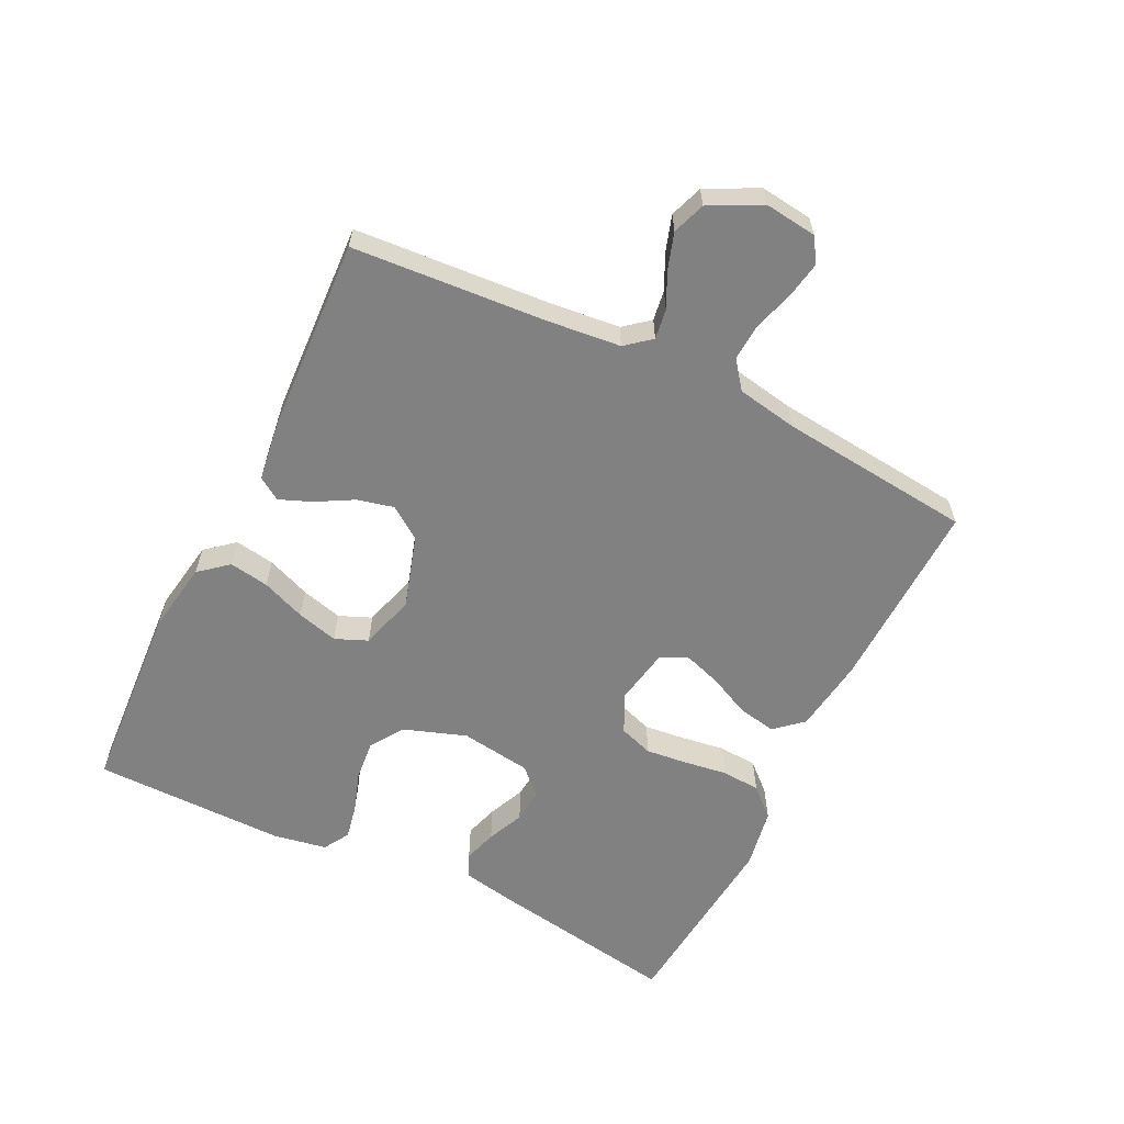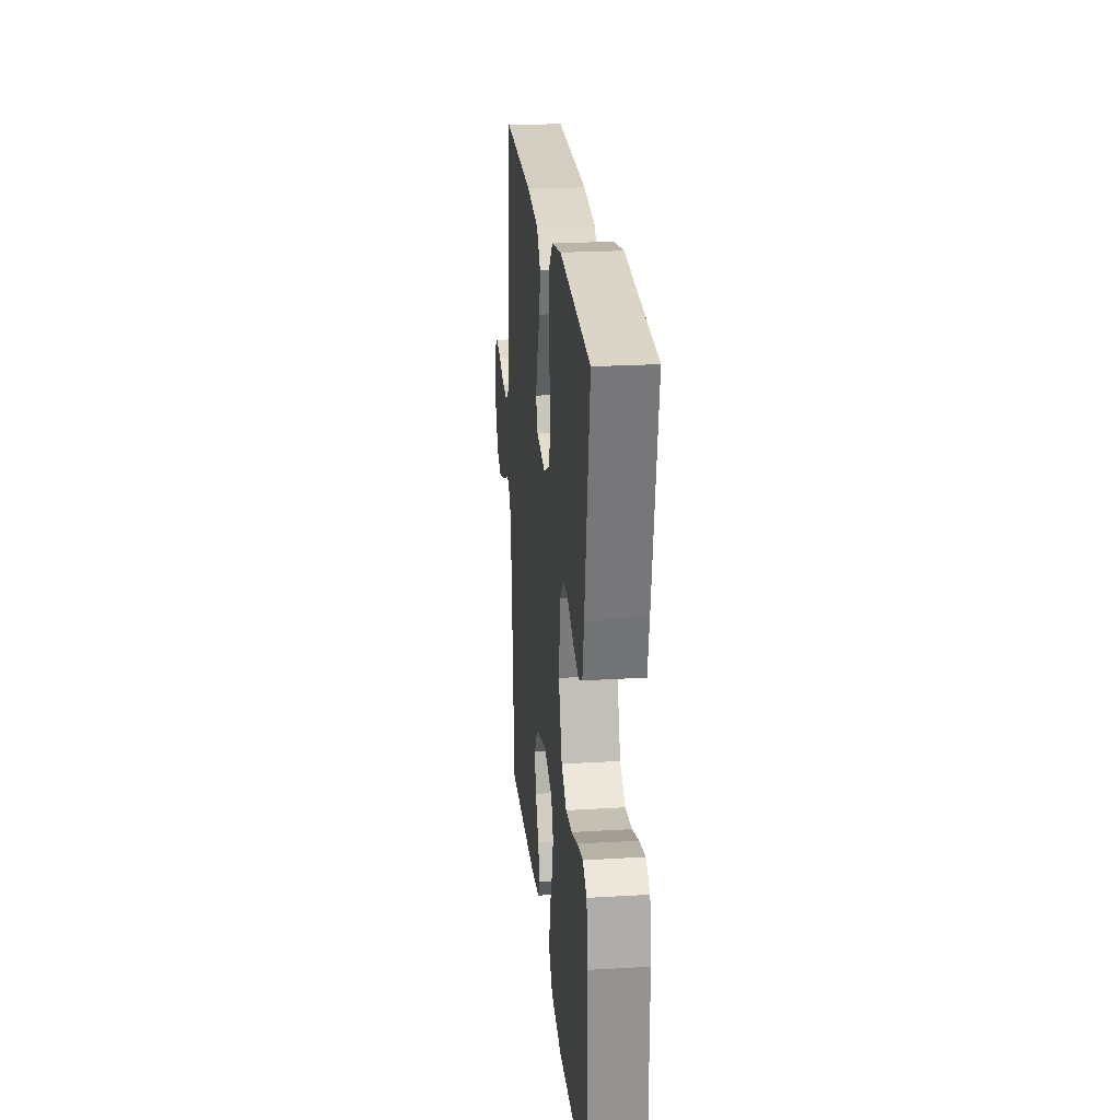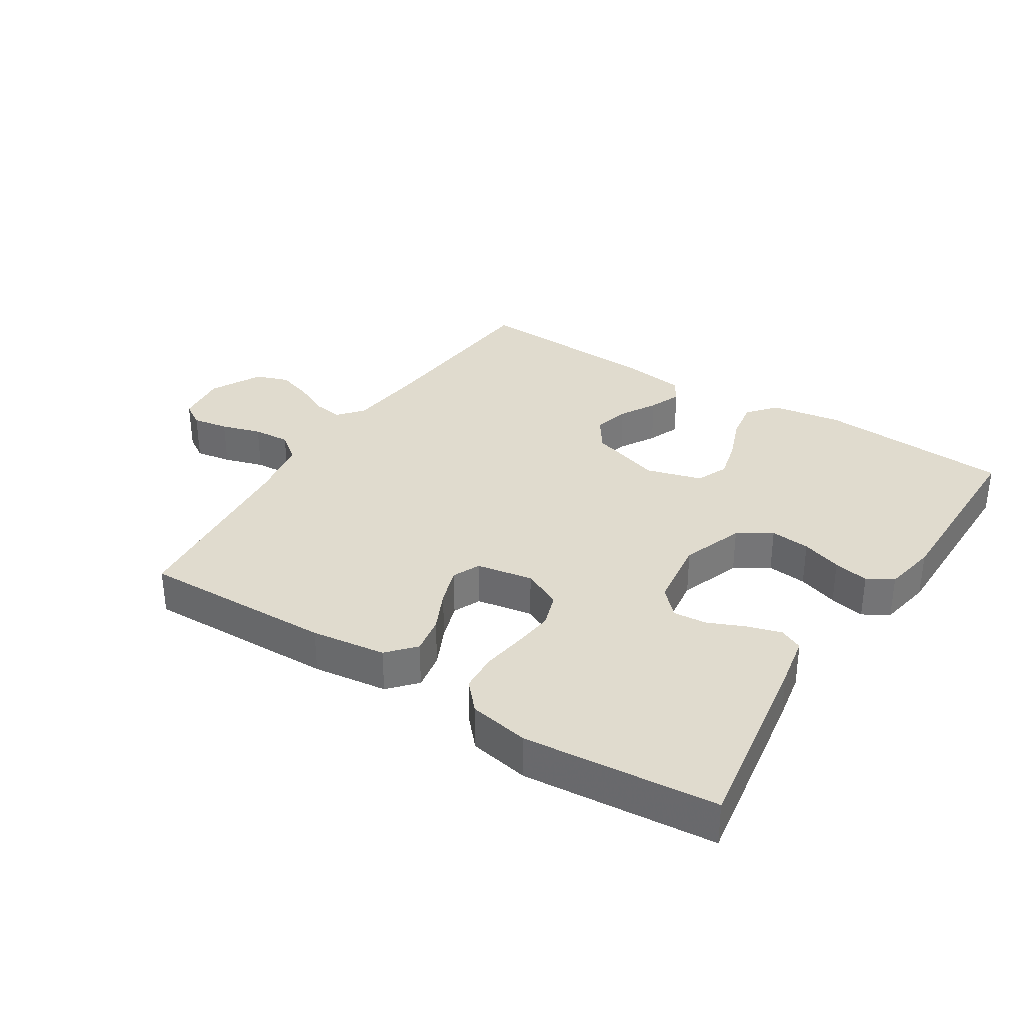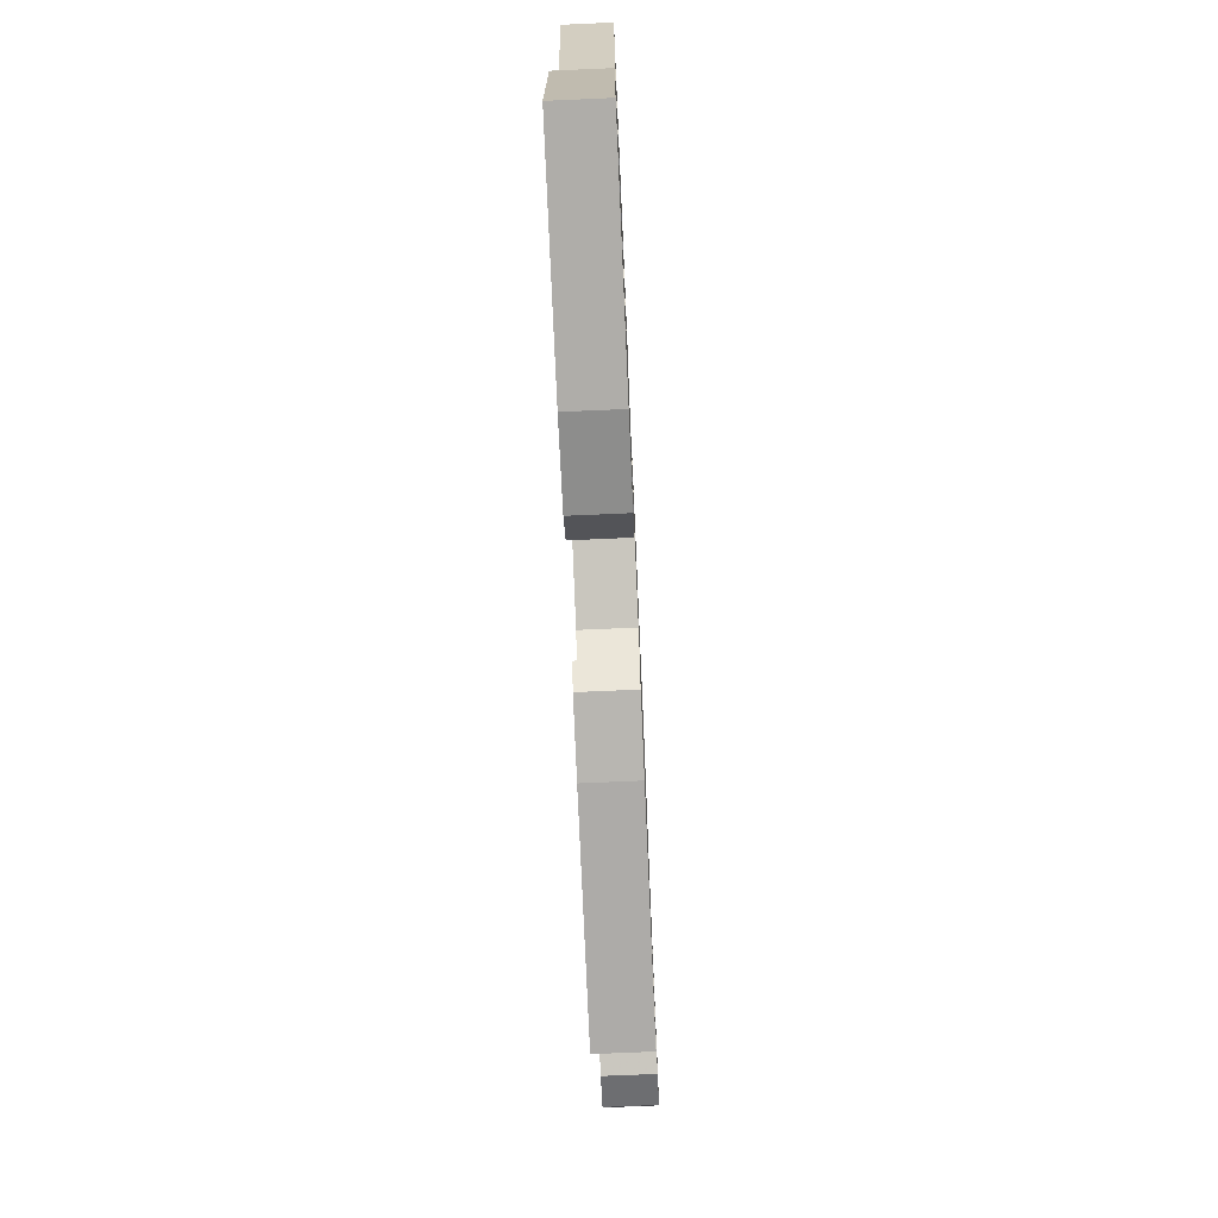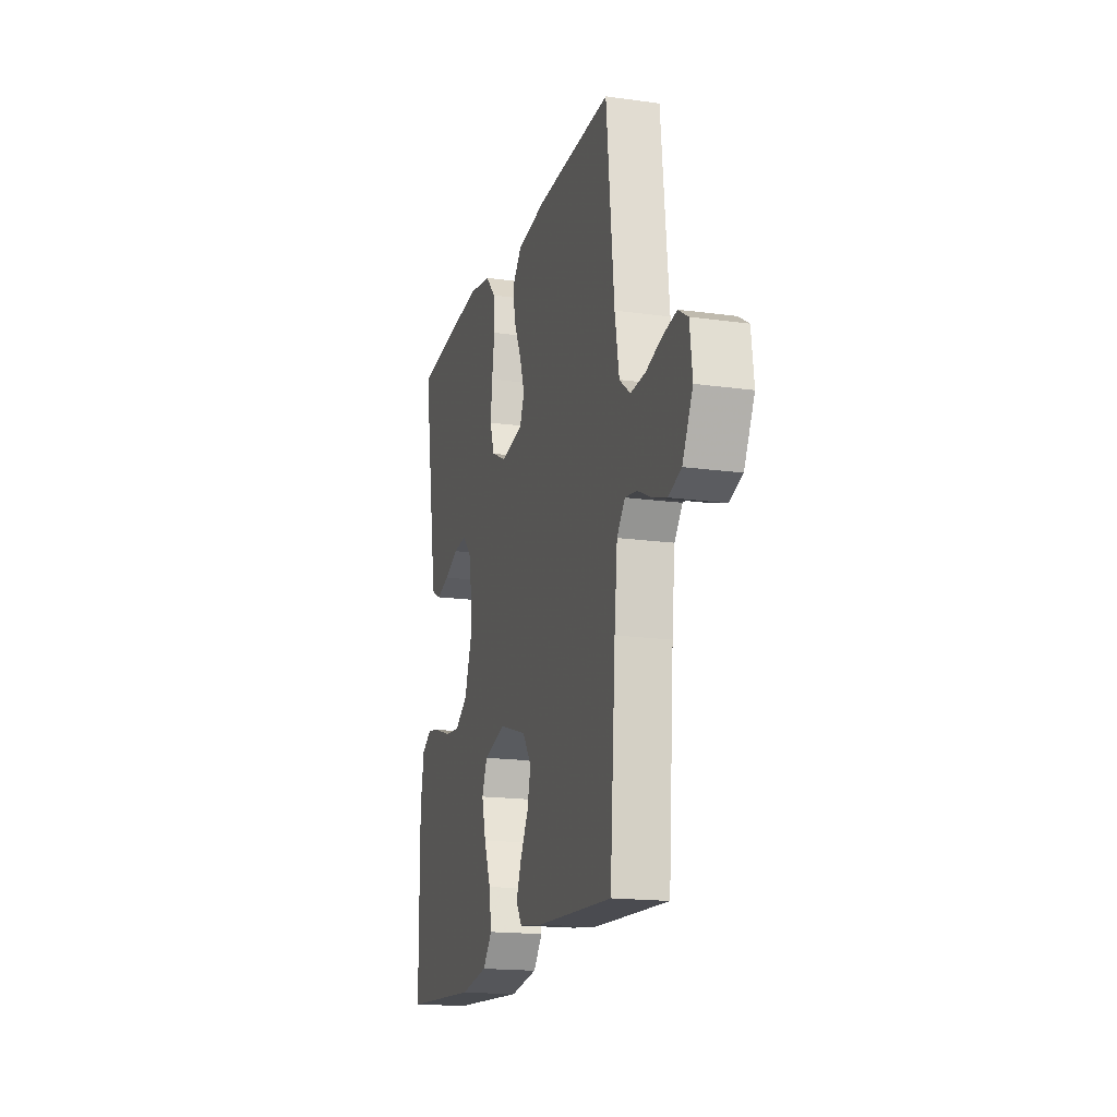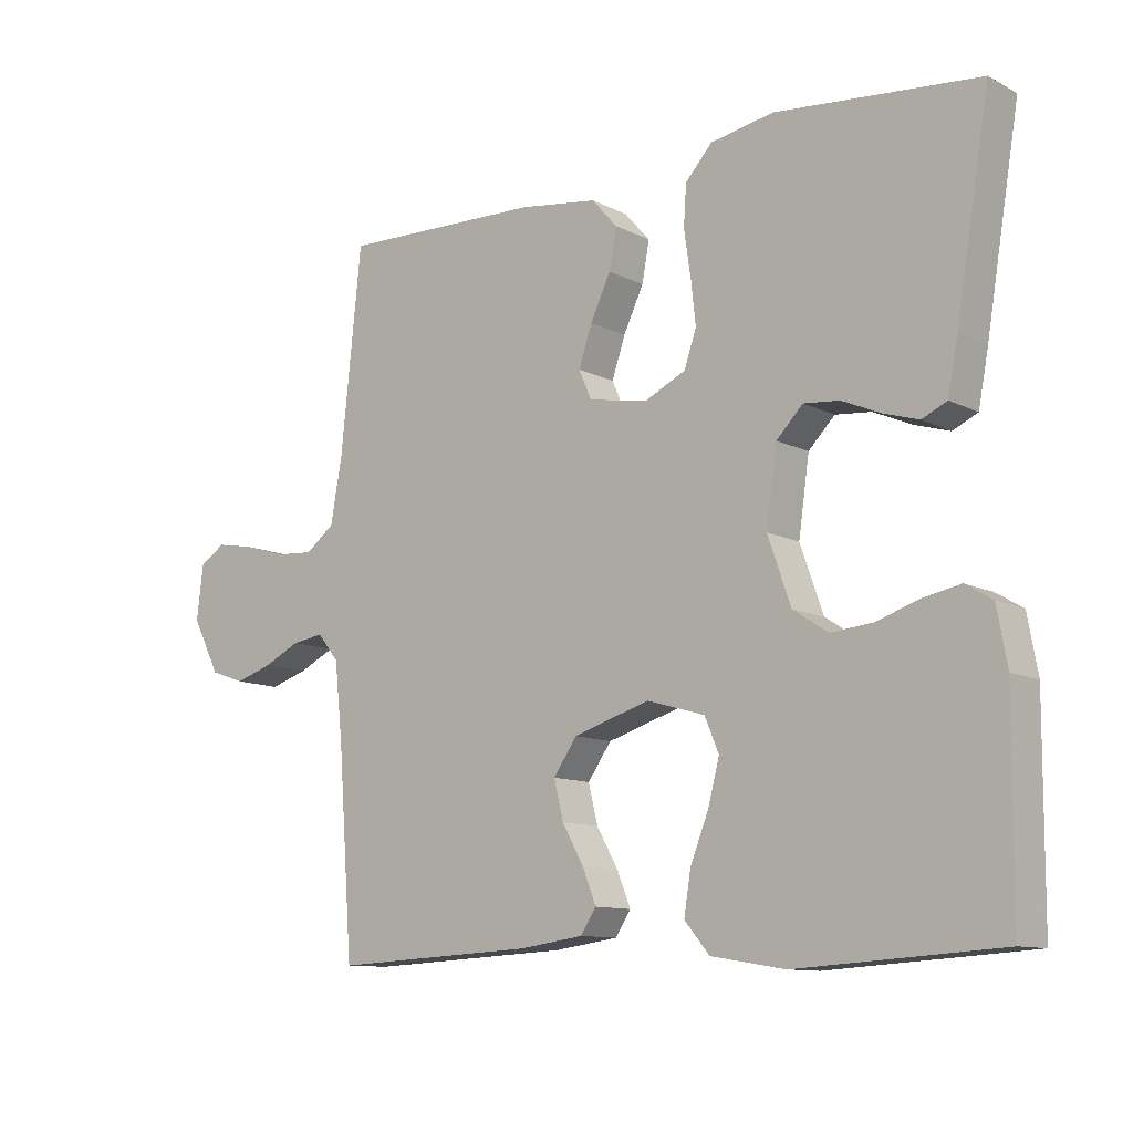
<metadata>
{"format":"obj","ext":"obj","renderer":"f3d","projection":"perspective","resolution":1024,"background":"white","views":[{"elev":-60.5,"azim":-116.2,"up":"+Y"},{"elev":23.6,"azim":84.3,"up":"+Z"},{"elev":33.5,"azim":32.8,"up":"+Y"},{"elev":-73.7,"azim":92.5,"up":"+Z"},{"elev":-17.2,"azim":-105.6,"up":"+Z"},{"elev":-10.9,"azim":38.9,"up":"+Z"}]}
</metadata>
<code>
v -0.5 0.07 0.5
v -0.2 0.07 0.492
v -0.084 0.07 0.476
v -0.046 0.07 0.433
v -0.057 0.07 0.374
v -0.087 0.07 0.311
v -0.107 0.07 0.252
v -0.088 0.07 0.209
v 0 0.07 0.193
v 0.061 0.07 0.222
v 0.079 0.07 0.275
v 0.072 0.07 0.339
v 0.062 0.07 0.407
v 0.066 0.07 0.467
v 0.106 0.07 0.511
v 0.2 0.07 0.528
v 0.5 0.07 0.5
v 0.45 0.07 0.2
v 0.435 0.07 0.122
v 0.398 0.07 0.105
v 0.346 0.07 0.121
v 0.289 0.07 0.146
v 0.236 0.07 0.151
v 0.197 0.07 0.111
v 0.181 0.07 0
v 0.215 0.07 -0.097
v 0.267 0.07 -0.131
v 0.329 0.07 -0.125
v 0.392 0.07 -0.104
v 0.447 0.07 -0.093
v 0.487 0.07 -0.117
v 0.502 0.07 -0.2
v 0.5 0.07 -0.5
v 0.2 0.07 -0.519
v 0.09 0.07 -0.501
v 0.053 0.07 -0.457
v 0.063 0.07 -0.395
v 0.09 0.07 -0.327
v 0.107 0.07 -0.263
v 0.086 0.07 -0.213
v 0 0.07 -0.188
v -0.113 0.07 -0.223
v -0.148 0.07 -0.273
v -0.134 0.07 -0.33
v -0.102 0.07 -0.387
v -0.082 0.07 -0.437
v -0.105 0.07 -0.472
v -0.2 0.07 -0.485
v -0.5 0.07 -0.5
v -0.522 0.07 -0.2
v -0.534 0.07 -0.086
v -0.566 0.07 -0.047
v -0.613 0.07 -0.054
v -0.667 0.07 -0.08
v -0.723 0.07 -0.098
v -0.774 0.07 -0.08
v -0.815 0.07 0
v -0.805 0.07 0.081
v -0.767 0.07 0.105
v -0.711 0.07 0.095
v -0.649 0.07 0.076
v -0.591 0.07 0.072
v -0.548 0.07 0.105
v -0.531 0.07 0.2
v -0.5 0 0.5
v -0.2 0 0.492
v -0.084 0 0.476
v -0.046 0 0.433
v -0.057 0 0.374
v -0.087 0 0.311
v -0.107 0 0.252
v -0.088 0 0.209
v 0 0 0.193
v 0.061 0 0.222
v 0.079 0 0.275
v 0.072 0 0.339
v 0.062 0 0.407
v 0.066 0 0.467
v 0.106 0 0.511
v 0.2 0 0.528
v 0.5 0 0.5
v 0.45 0 0.2
v 0.435 0 0.122
v 0.398 0 0.105
v 0.346 0 0.121
v 0.289 0 0.146
v 0.236 0 0.151
v 0.197 0 0.111
v 0.181 0 0
v 0.215 0 -0.097
v 0.267 0 -0.131
v 0.329 0 -0.125
v 0.392 0 -0.104
v 0.447 0 -0.093
v 0.487 0 -0.117
v 0.502 0 -0.2
v 0.5 0 -0.5
v 0.2 0 -0.519
v 0.09 0 -0.501
v 0.053 0 -0.457
v 0.063 0 -0.395
v 0.09 0 -0.327
v 0.107 0 -0.263
v 0.086 0 -0.213
v 0 0 -0.188
v -0.113 0 -0.223
v -0.148 0 -0.273
v -0.134 0 -0.33
v -0.102 0 -0.387
v -0.082 0 -0.437
v -0.105 0 -0.472
v -0.2 0 -0.485
v -0.5 0 -0.5
v -0.522 0 -0.2
v -0.534 0 -0.086
v -0.566 0 -0.047
v -0.613 0 -0.054
v -0.667 0 -0.08
v -0.723 0 -0.098
v -0.774 0 -0.08
v -0.815 0 0
v -0.805 0 0.081
v -0.767 0 0.105
v -0.711 0 0.095
v -0.649 0 0.076
v -0.591 0 0.072
v -0.548 0 0.105
v -0.531 0 0.2
f 58 59 60 61
f 58 61 62
f 57 58 62
f 56 57 62
f 53 54 55 56
f 53 56 62 63
f 47 48 49 50
f 47 50 51
f 44 45 46 47
f 43 44 47 51
f 42 43 51 52
f 35 36 37 38
f 35 38 39
f 34 35 39
f 33 34 39
f 32 33 39 40
f 28 29 30 31
f 27 28 31 32
f 19 20 21 22
f 17 18 19 22
f 17 22 23
f 16 17 23 24
f 12 13 14 15
f 11 12 15 16
f 10 11 16 24
f 3 4 5 6
f 3 6 7
f 64 1 2 3
f 63 64 3 7
f 52 53 63 7
f 41 42 52 7
f 27 32 40 41
f 26 27 41
f 25 26 41
f 9 10 24 25
f 8 9 25 41
f 7 8 41
f 125 124 123 122
f 126 125 122
f 126 122 121
f 126 121 120
f 120 119 118 117
f 127 126 120 117
f 114 113 112 111
f 115 114 111
f 111 110 109 108
f 115 111 108 107
f 116 115 107 106
f 102 101 100 99
f 103 102 99
f 103 99 98
f 103 98 97
f 104 103 97 96
f 95 94 93 92
f 96 95 92 91
f 86 85 84 83
f 86 83 82 81
f 87 86 81
f 88 87 81 80
f 79 78 77 76
f 80 79 76 75
f 88 80 75 74
f 70 69 68 67
f 71 70 67
f 67 66 65 128
f 71 67 128 127
f 71 127 117 116
f 71 116 106 105
f 105 104 96 91
f 105 91 90
f 105 90 89
f 89 88 74 73
f 105 89 73 72
f 105 72 71
f 1 65 66 2
f 2 66 67 3
f 3 67 68 4
f 4 68 69 5
f 5 69 70 6
f 6 70 71 7
f 7 71 72 8
f 8 72 73 9
f 9 73 74 10
f 10 74 75 11
f 11 75 76 12
f 12 76 77 13
f 13 77 78 14
f 14 78 79 15
f 15 79 80 16
f 16 80 81 17
f 17 81 82 18
f 18 82 83 19
f 19 83 84 20
f 20 84 85 21
f 21 85 86 22
f 22 86 87 23
f 23 87 88 24
f 24 88 89 25
f 25 89 90 26
f 26 90 91 27
f 27 91 92 28
f 28 92 93 29
f 29 93 94 30
f 30 94 95 31
f 31 95 96 32
f 32 96 97 33
f 33 97 98 34
f 34 98 99 35
f 35 99 100 36
f 36 100 101 37
f 37 101 102 38
f 38 102 103 39
f 39 103 104 40
f 40 104 105 41
f 41 105 106 42
f 42 106 107 43
f 43 107 108 44
f 44 108 109 45
f 45 109 110 46
f 46 110 111 47
f 47 111 112 48
f 48 112 113 49
f 49 113 114 50
f 50 114 115 51
f 51 115 116 52
f 52 116 117 53
f 53 117 118 54
f 54 118 119 55
f 55 119 120 56
f 56 120 121 57
f 57 121 122 58
f 58 122 123 59
f 59 123 124 60
f 60 124 125 61
f 61 125 126 62
f 62 126 127 63
f 63 127 128 64
f 64 128 65 1

</code>
